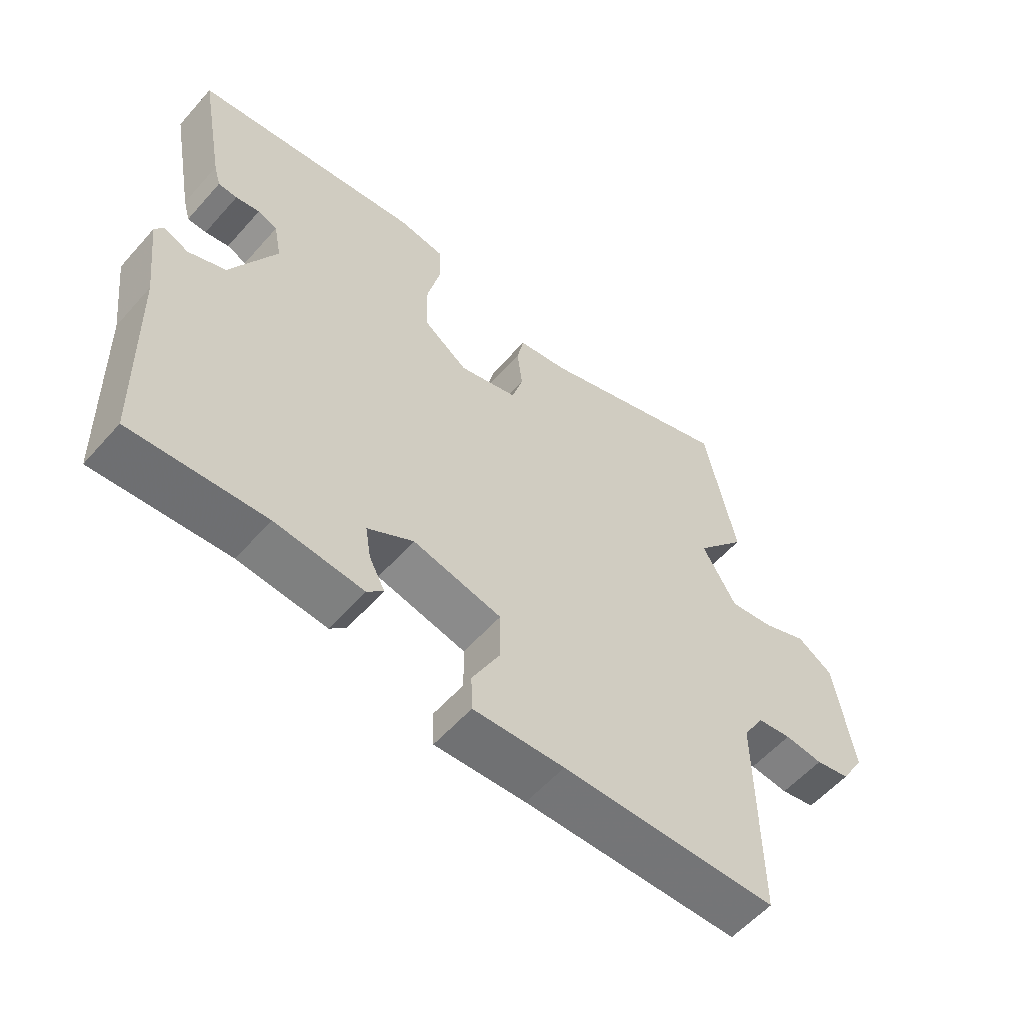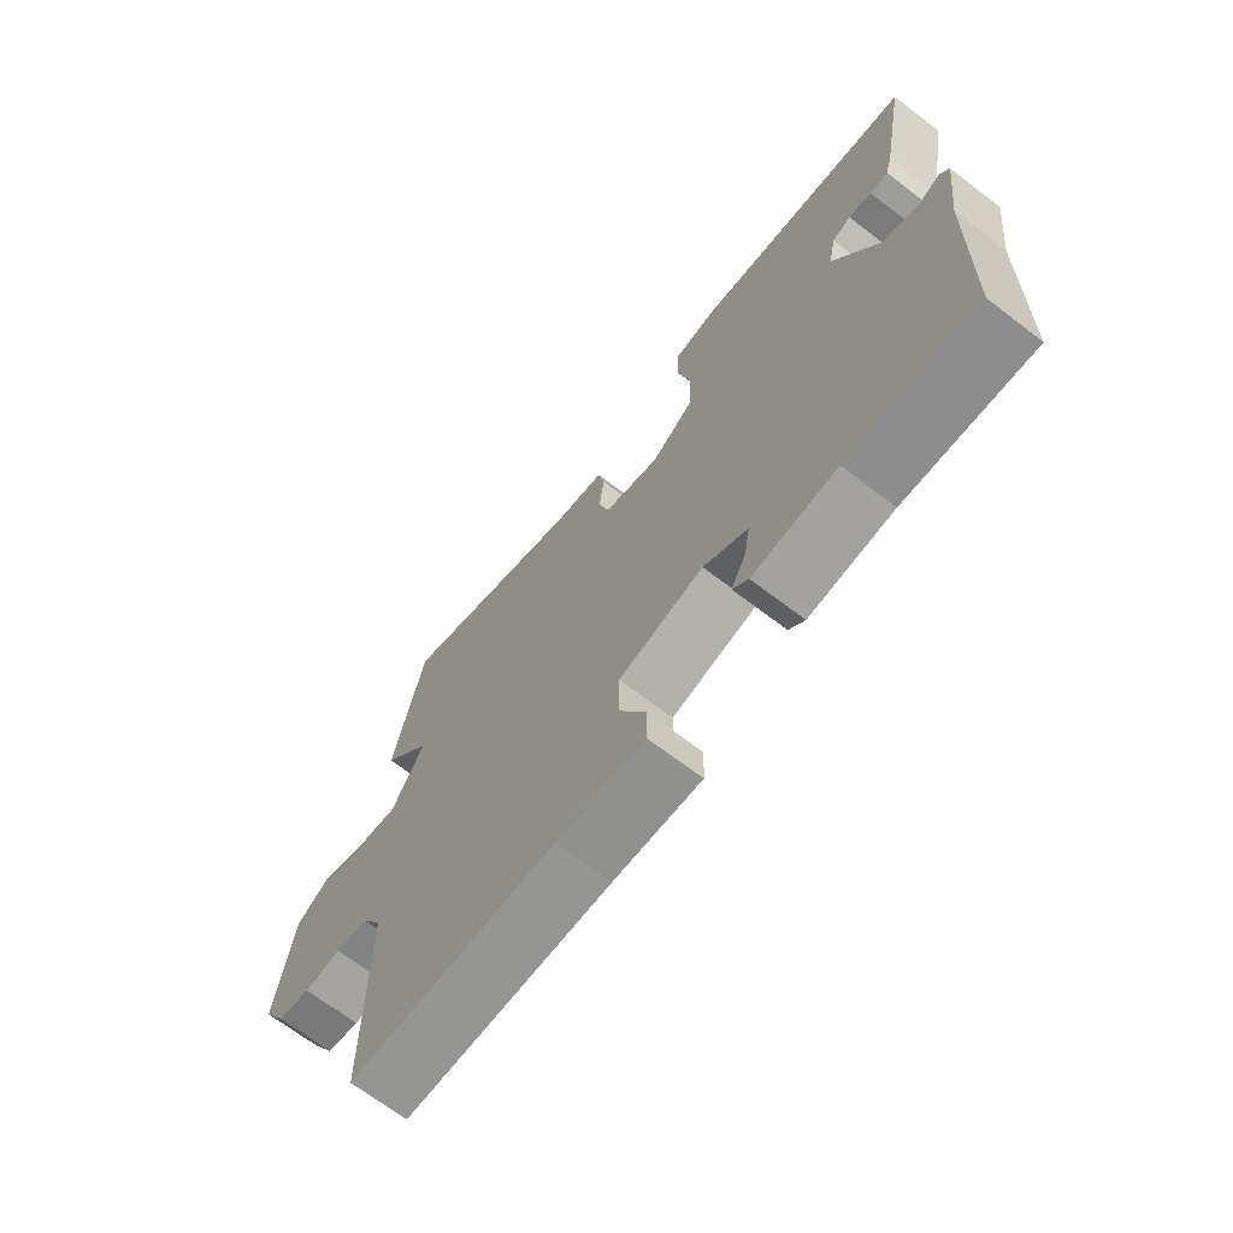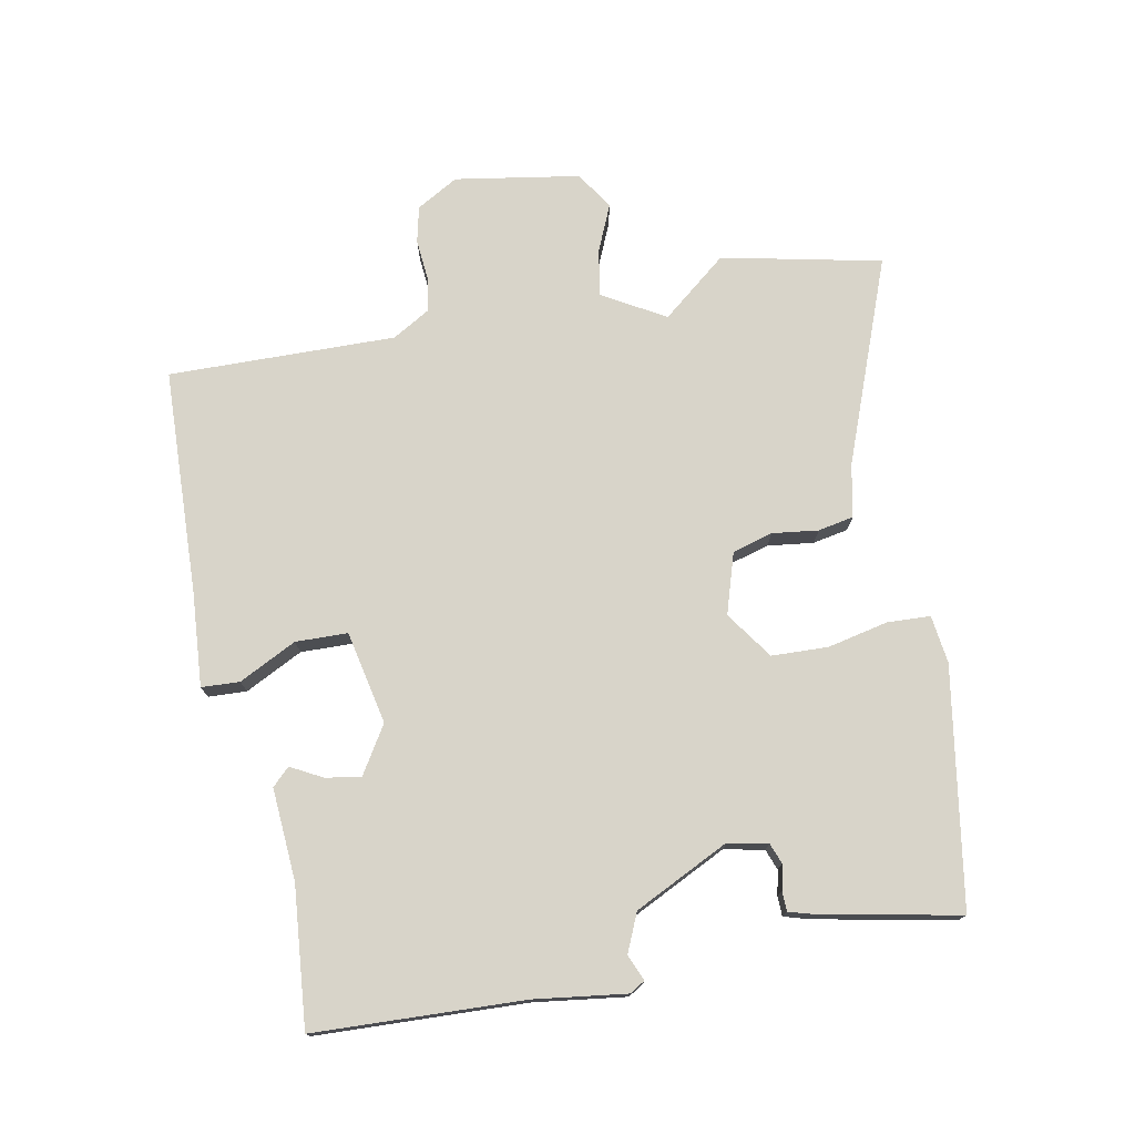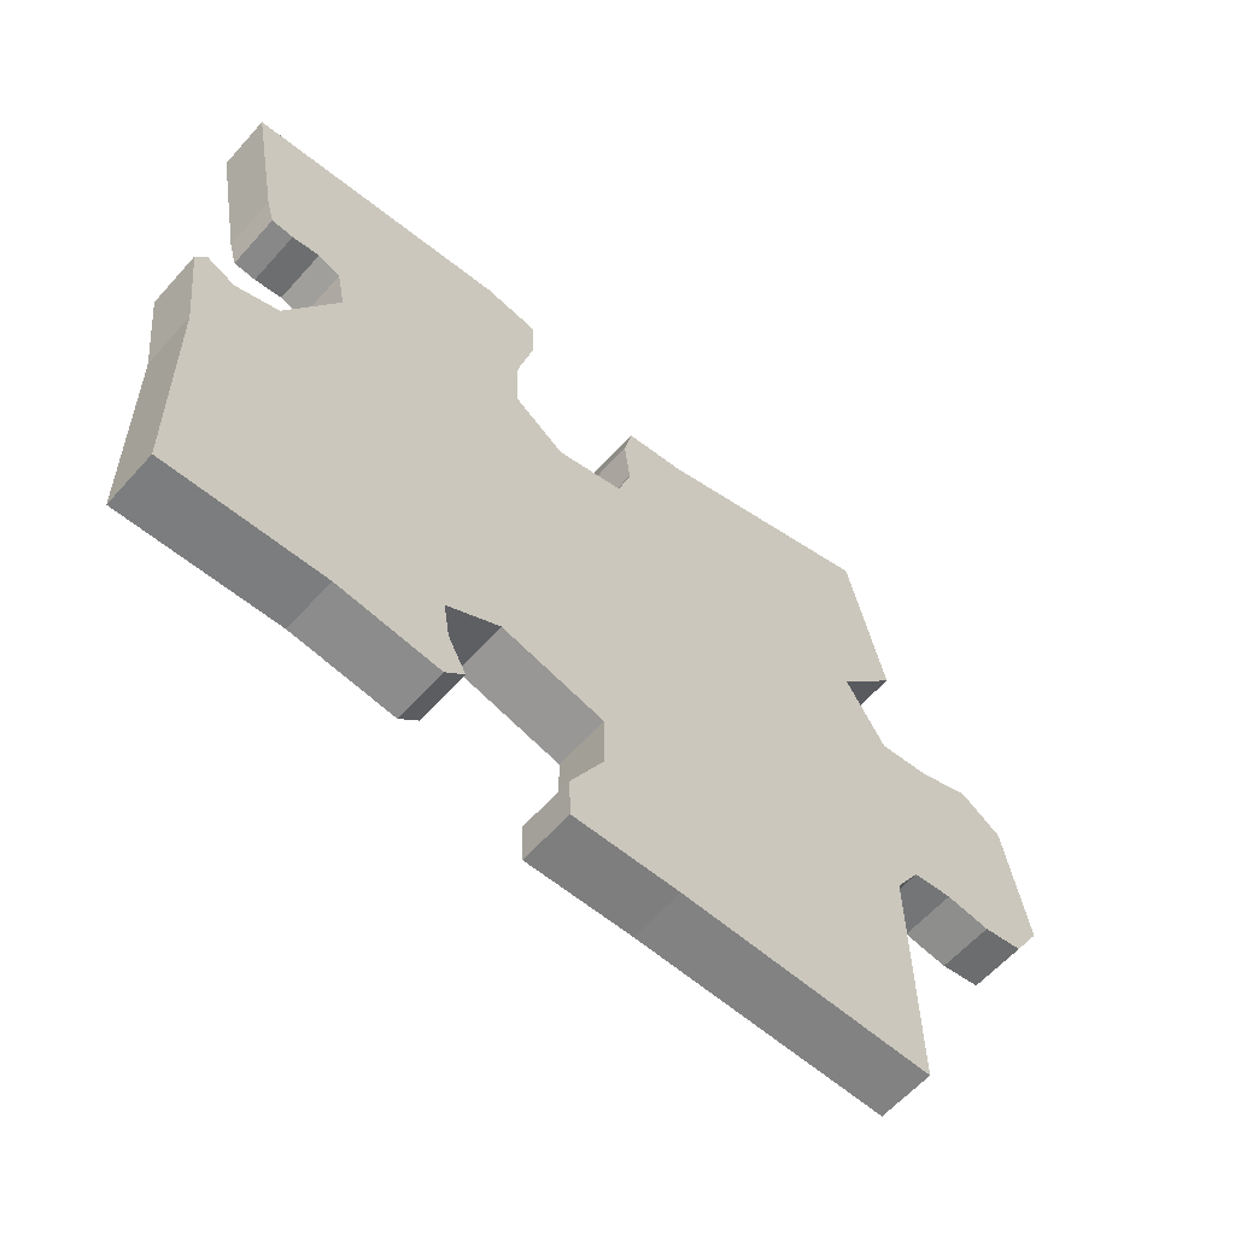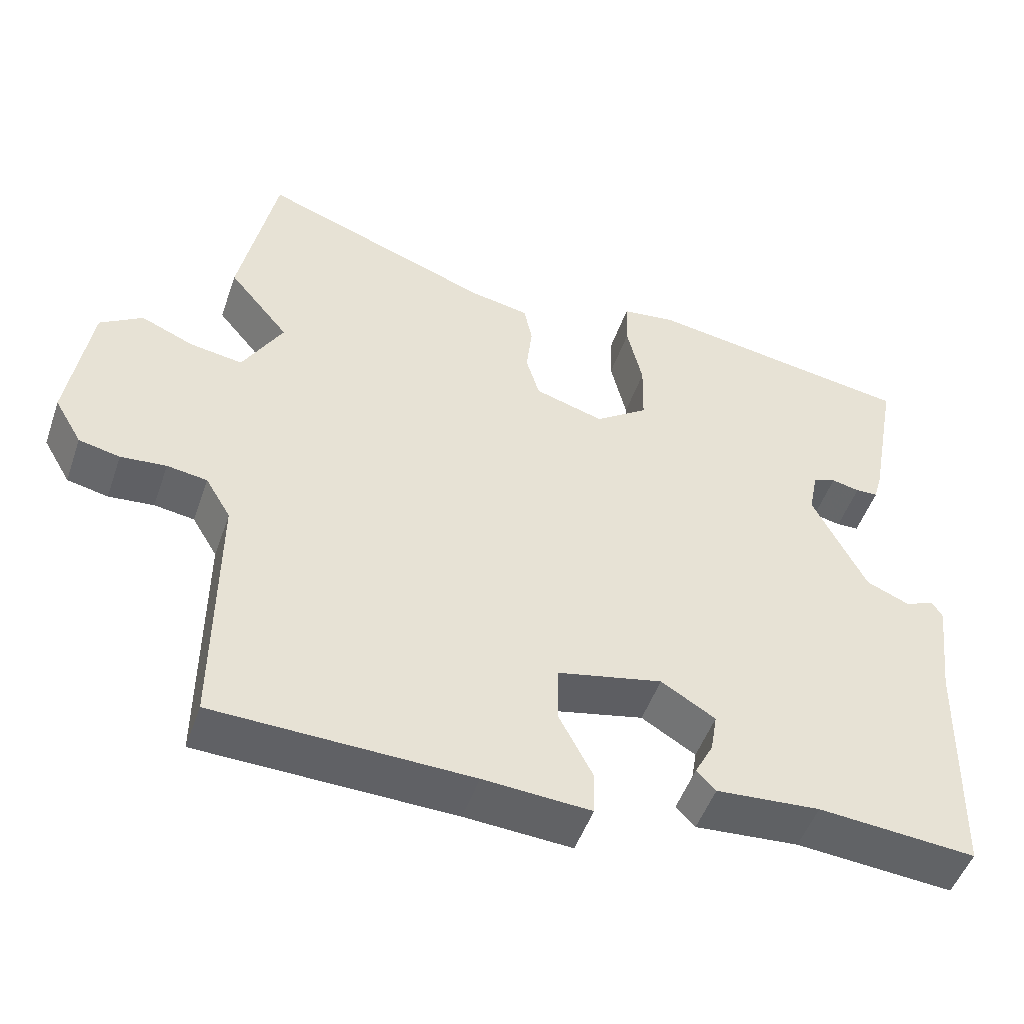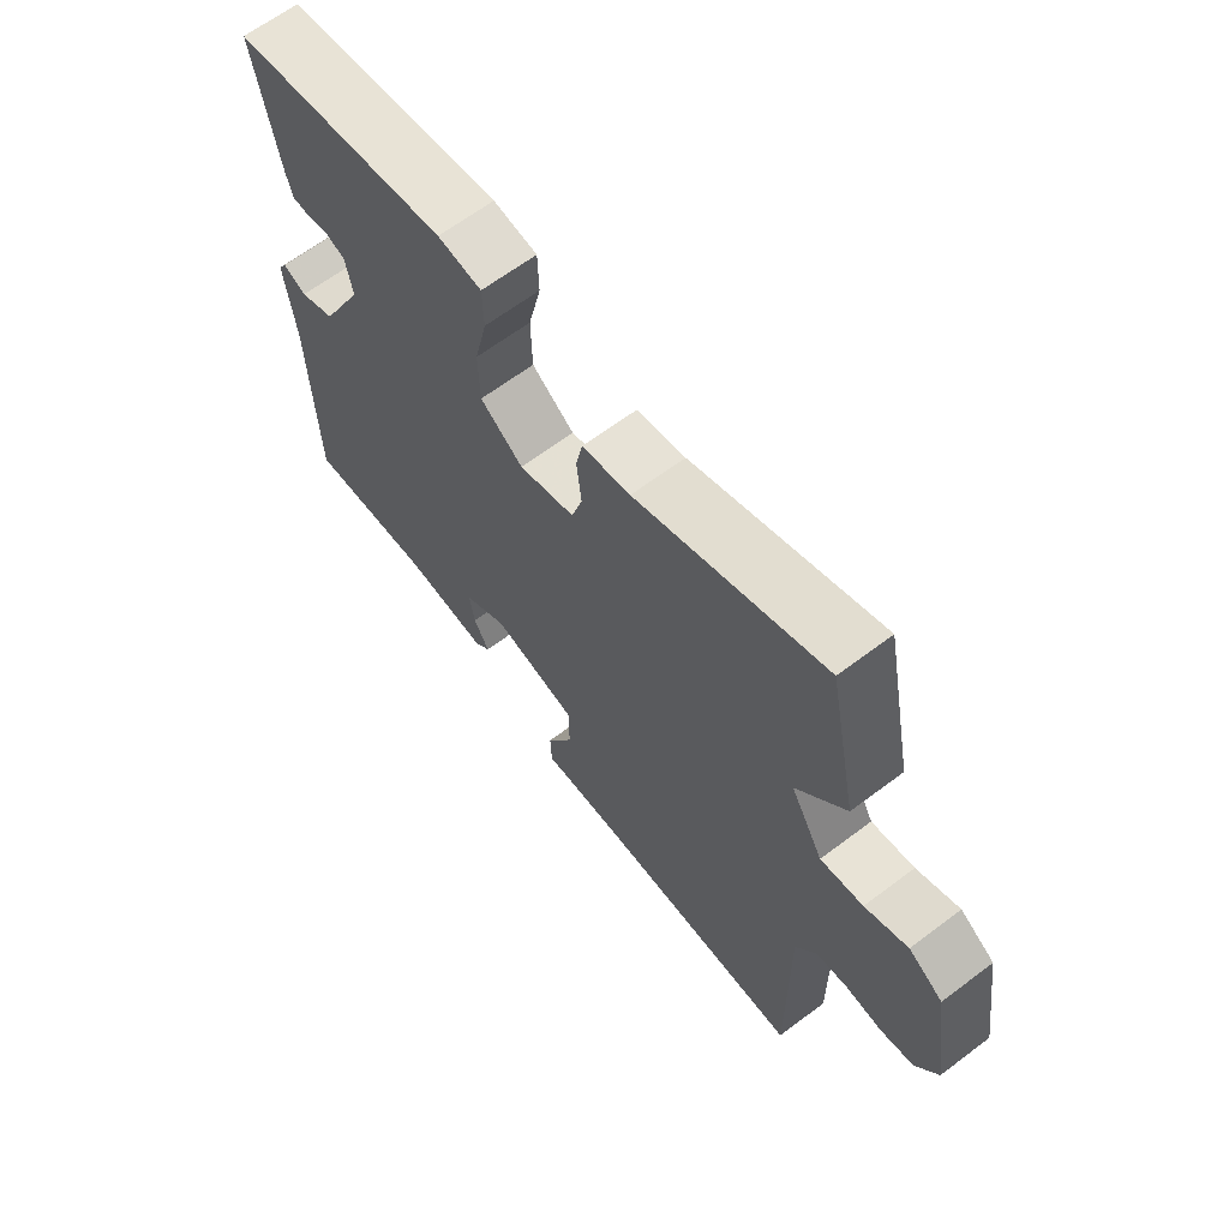
<metadata>
{"format":"obj","ext":"obj","renderer":"f3d","projection":"perspective","resolution":1024,"background":"white","views":[{"elev":-57.4,"azim":-41.0,"up":"+Z"},{"elev":-68.7,"azim":-127.4,"up":"+Z"},{"elev":75.3,"azim":-100.2,"up":"+Y"},{"elev":-61.7,"azim":-41.8,"up":"+Z"},{"elev":-49.8,"azim":161.1,"up":"+Z"},{"elev":64.7,"azim":52.8,"up":"+Z"}]}
</metadata>
<code>
v 0.498 0.07 -0.535
v 0.155 0.07 -0.544
v 0.011 0.07 -0.553
v 0.009 0.07 -0.495
v 0.054 0.07 -0.408
v 0.053 0.07 -0.329
v -0.088 0.07 -0.298
v -0.161 0.07 -0.342
v -0.152 0.07 -0.396
v -0.127 0.07 -0.444
v -0.153 0.07 -0.47
v -0.293 0.07 -0.459
v -0.505 0.07 -0.476
v -0.514 0.07 -0.158
v -0.531 0.07 -0.018
v -0.517 0.07 0.005
v -0.478 0.07 -0.012
v -0.419 0.07 0.013
v -0.347 0.07 0.156
v -0.359 0.07 0.217
v -0.39 0.07 0.229
v -0.428 0.07 0.221
v -0.458 0.07 0.222
v -0.469 0.07 0.261
v -0.508 0.07 0.472
v -0.146 0.07 0.527
v -0.073 0.07 0.517
v -0.071 0.07 0.451
v -0.092 0.07 0.36
v -0.09 0.07 0.274
v -0.019 0.07 0.223
v 0.074 0.07 0.251
v 0.092 0.07 0.312
v 0.084 0.07 0.382
v 0.095 0.07 0.436
v 0.175 0.07 0.451
v 0.487 0.07 0.566
v 0.536 0.07 0.323
v 0.455 0.07 0.225
v 0.509 0.07 0.13
v 0.58 0.07 0.141
v 0.651 0.07 0.171
v 0.708 0.07 0.134
v 0.737 0.07 -0.056
v 0.7 0.07 -0.119
v 0.645 0.07 -0.131
v 0.584 0.07 -0.125
v 0.53 0.07 -0.133
v 0.496 0.07 -0.19
v 0.498 0 -0.535
v 0.155 0 -0.544
v 0.011 0 -0.553
v 0.009 0 -0.495
v 0.054 0 -0.408
v 0.053 0 -0.329
v -0.088 0 -0.298
v -0.161 0 -0.342
v -0.152 0 -0.396
v -0.127 0 -0.444
v -0.153 0 -0.47
v -0.293 0 -0.459
v -0.505 0 -0.476
v -0.514 0 -0.158
v -0.531 0 -0.018
v -0.517 0 0.005
v -0.478 0 -0.012
v -0.419 0 0.013
v -0.347 0 0.156
v -0.359 0 0.217
v -0.39 0 0.229
v -0.428 0 0.221
v -0.458 0 0.222
v -0.469 0 0.261
v -0.508 0 0.472
v -0.146 0 0.527
v -0.073 0 0.517
v -0.071 0 0.451
v -0.092 0 0.36
v -0.09 0 0.274
v -0.019 0 0.223
v 0.074 0 0.251
v 0.092 0 0.312
v 0.084 0 0.382
v 0.095 0 0.436
v 0.175 0 0.451
v 0.487 0 0.566
v 0.536 0 0.323
v 0.455 0 0.225
v 0.509 0 0.13
v 0.58 0 0.141
v 0.651 0 0.171
v 0.708 0 0.134
v 0.737 0 -0.056
v 0.7 0 -0.119
v 0.645 0 -0.131
v 0.584 0 -0.125
v 0.53 0 -0.133
v 0.496 0 -0.19
f 44 45 46 47
f 44 47 48
f 41 42 43 44
f 40 41 44 48
f 39 40 48 49
f 36 37 38 39
f 33 34 35 36
f 32 33 36 39
f 31 32 39 49
f 26 27 28 29
f 26 29 30
f 25 26 30
f 21 22 23 24
f 20 21 24 25
f 14 15 16 17
f 12 13 14 17
f 12 17 18
f 9 10 11 12
f 8 9 12 18
f 7 8 18 19
f 2 3 4 5
f 2 5 6
f 1 2 6
f 49 1 6
f 20 25 30 31
f 19 20 31 49
f 6 7 19 49
f 96 95 94 93
f 97 96 93
f 93 92 91 90
f 97 93 90 89
f 98 97 89 88
f 88 87 86 85
f 85 84 83 82
f 88 85 82 81
f 98 88 81 80
f 78 77 76 75
f 79 78 75
f 79 75 74
f 73 72 71 70
f 74 73 70 69
f 66 65 64 63
f 66 63 62 61
f 67 66 61
f 61 60 59 58
f 67 61 58 57
f 68 67 57 56
f 54 53 52 51
f 55 54 51
f 55 51 50
f 55 50 98
f 80 79 74 69
f 98 80 69 68
f 98 68 56 55
f 1 50 51 2
f 2 51 52 3
f 3 52 53 4
f 4 53 54 5
f 5 54 55 6
f 6 55 56 7
f 7 56 57 8
f 8 57 58 9
f 9 58 59 10
f 10 59 60 11
f 11 60 61 12
f 12 61 62 13
f 13 62 63 14
f 14 63 64 15
f 15 64 65 16
f 16 65 66 17
f 17 66 67 18
f 18 67 68 19
f 19 68 69 20
f 20 69 70 21
f 21 70 71 22
f 22 71 72 23
f 23 72 73 24
f 24 73 74 25
f 25 74 75 26
f 26 75 76 27
f 27 76 77 28
f 28 77 78 29
f 29 78 79 30
f 30 79 80 31
f 31 80 81 32
f 32 81 82 33
f 33 82 83 34
f 34 83 84 35
f 35 84 85 36
f 36 85 86 37
f 37 86 87 38
f 38 87 88 39
f 39 88 89 40
f 40 89 90 41
f 41 90 91 42
f 42 91 92 43
f 43 92 93 44
f 44 93 94 45
f 45 94 95 46
f 46 95 96 47
f 47 96 97 48
f 48 97 98 49
f 49 98 50 1

</code>
